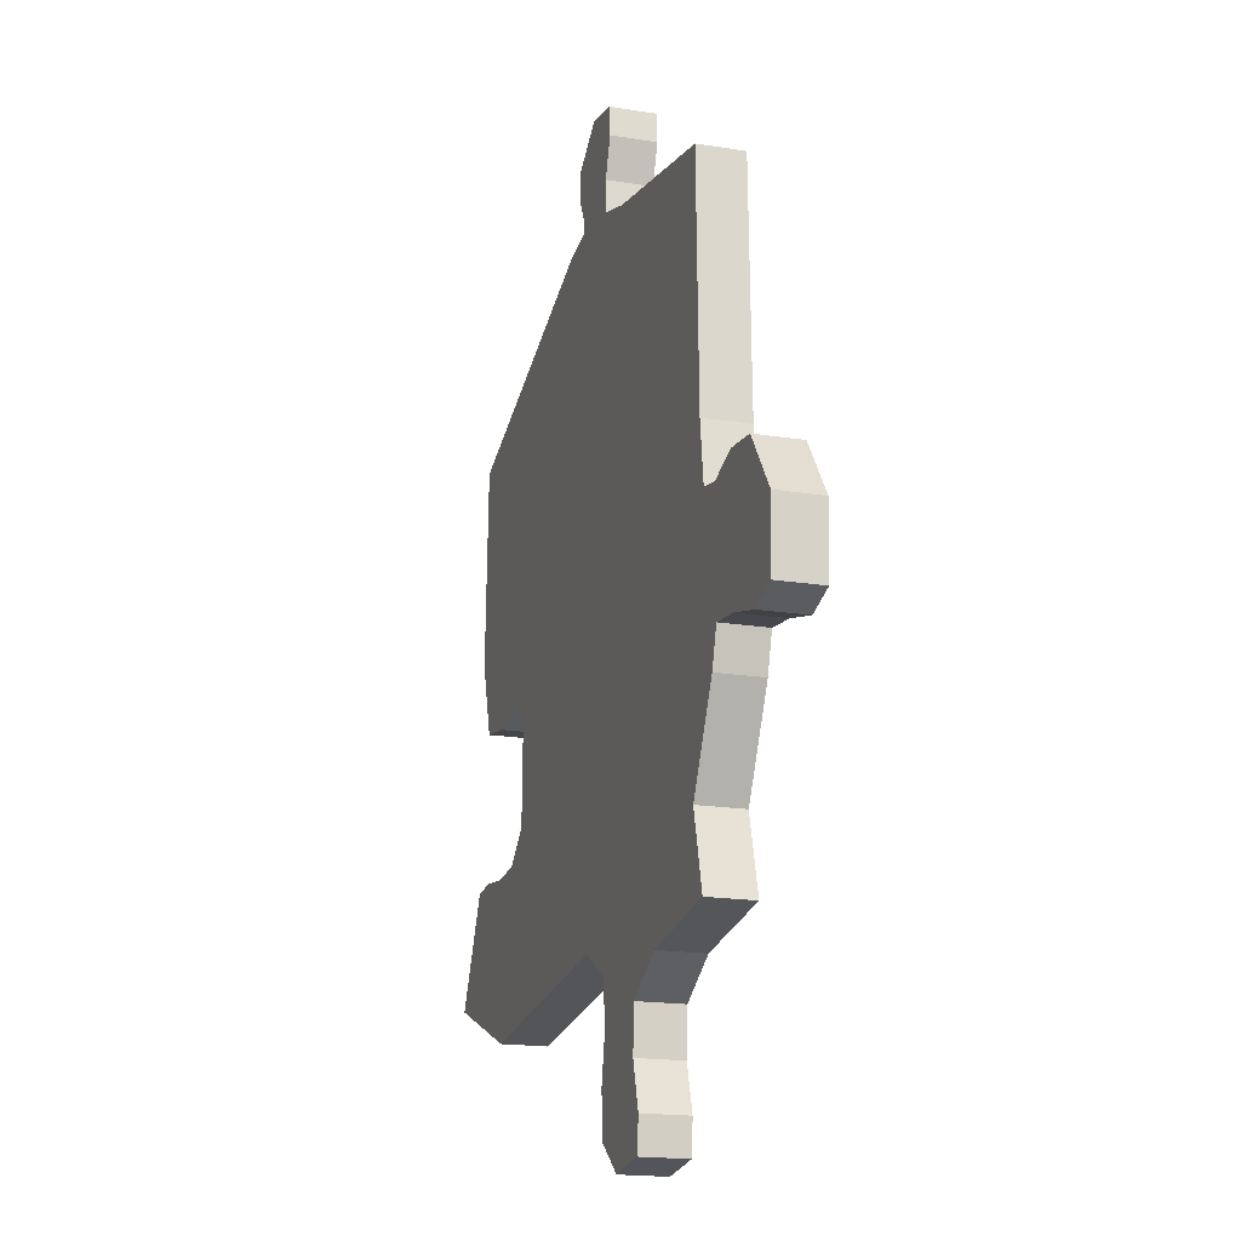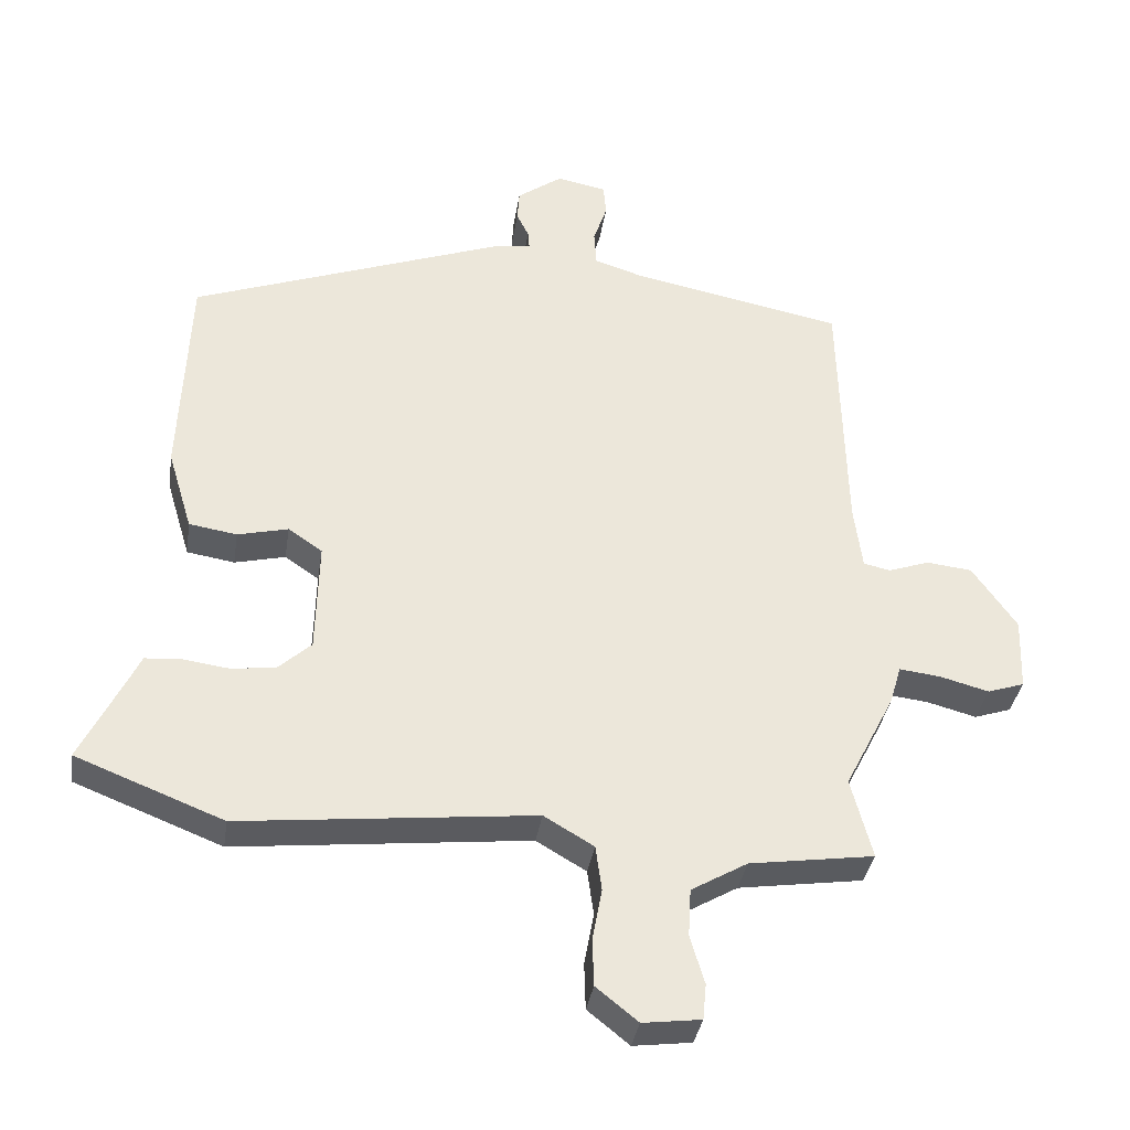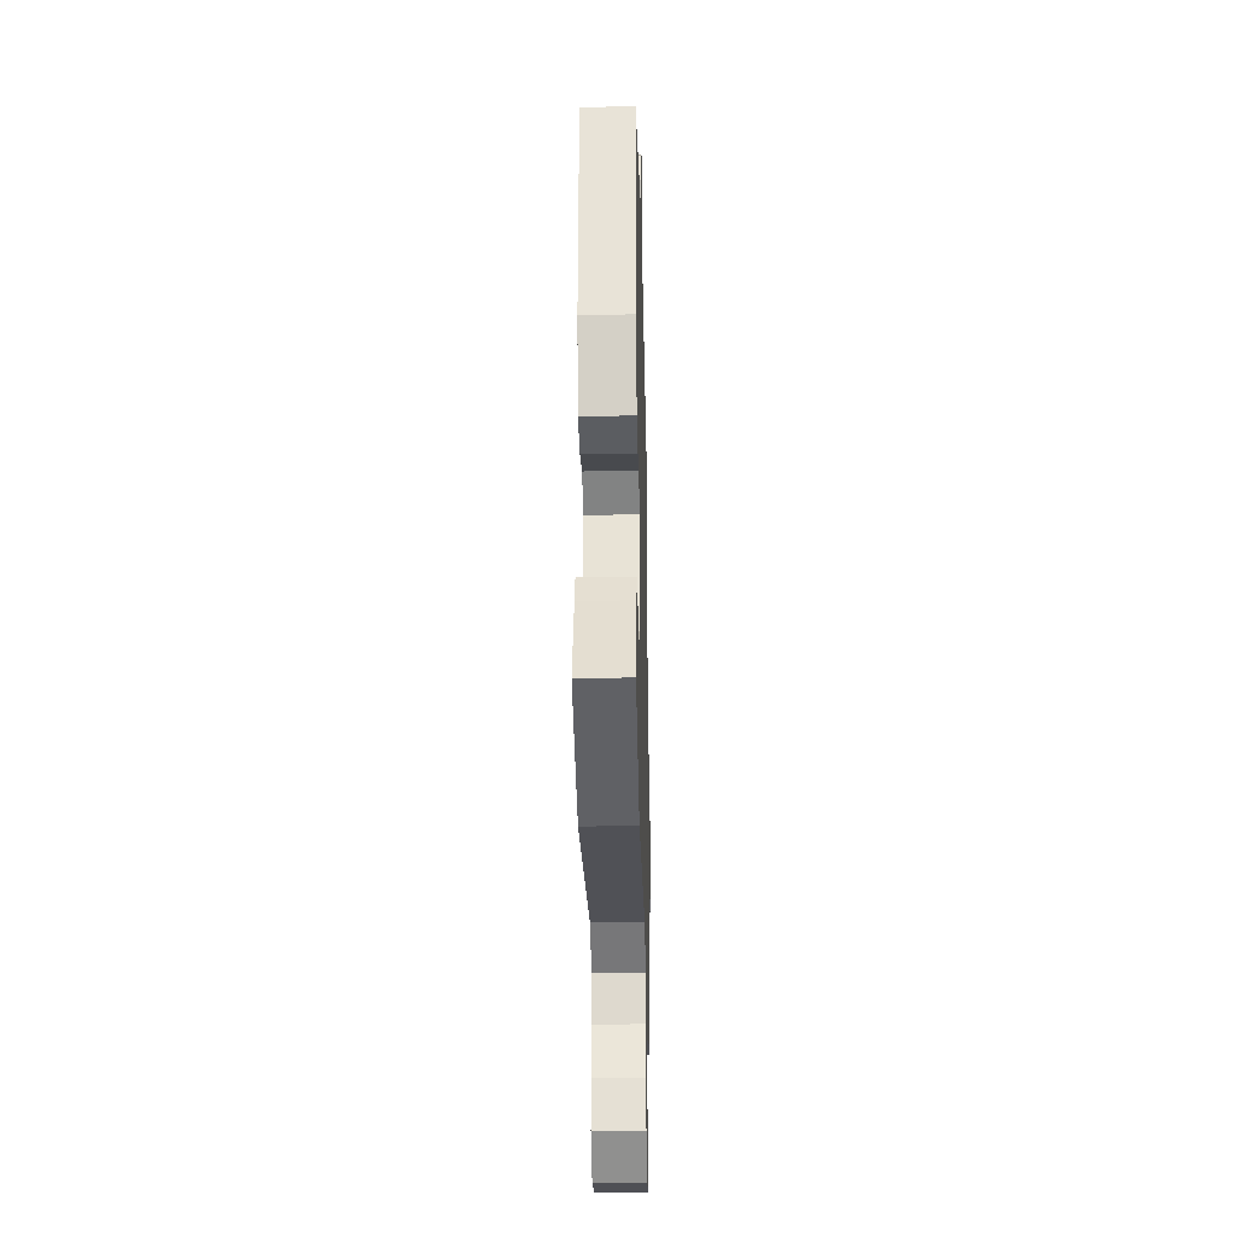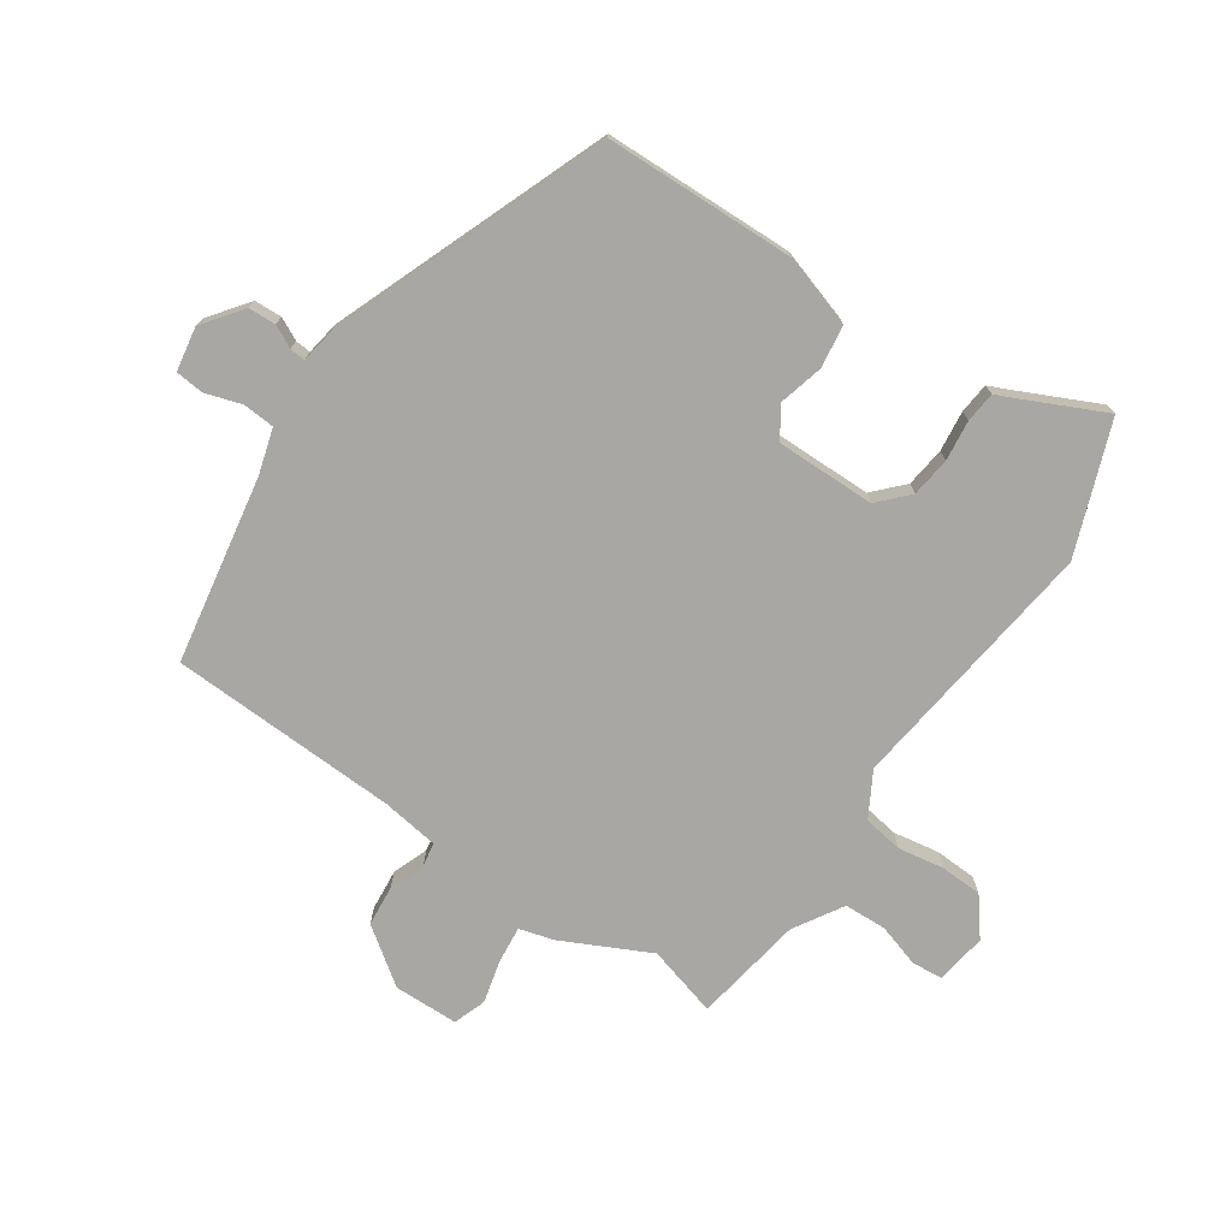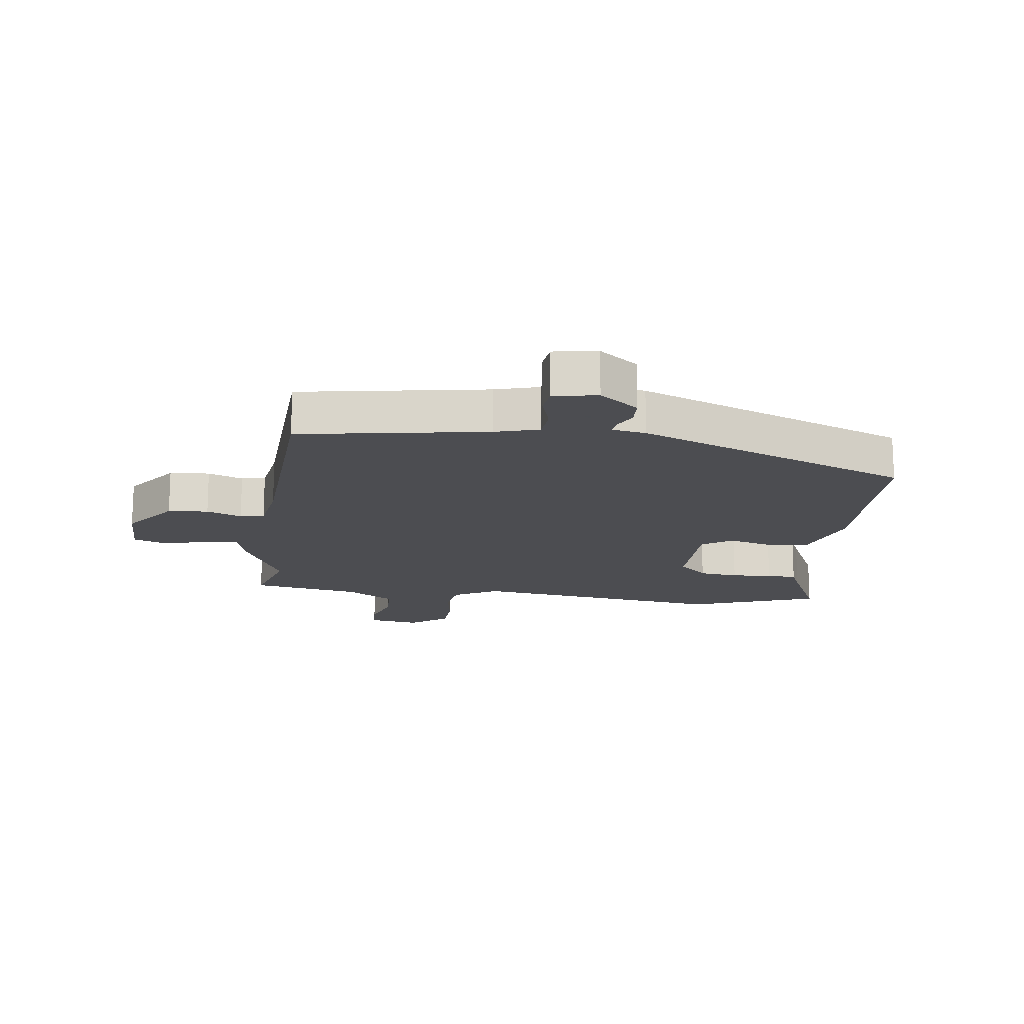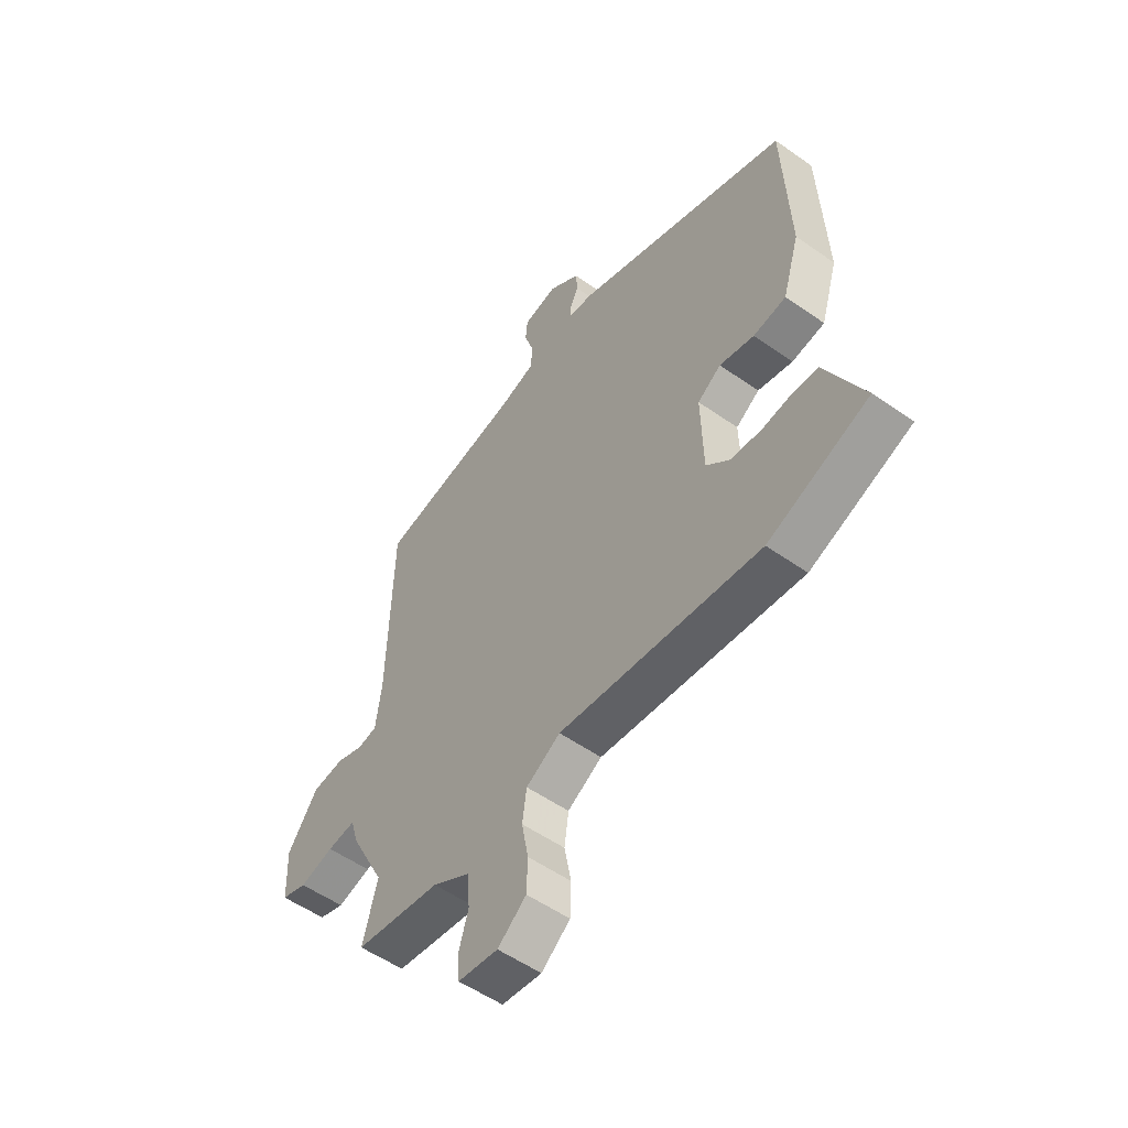
<metadata>
{"format":"obj","ext":"obj","renderer":"f3d","projection":"perspective","resolution":1024,"background":"white","views":[{"elev":-18.2,"azim":-107.4,"up":"+Z"},{"elev":-35.8,"azim":171.3,"up":"+Z"},{"elev":-26.8,"azim":91.3,"up":"+Z"},{"elev":-74.5,"azim":54.9,"up":"+Y"},{"elev":-16.1,"azim":-8.9,"up":"+Y"},{"elev":-53.9,"azim":53.1,"up":"+Z"}]}
</metadata>
<code>
v 0.607 0.07 -0.458
v 0.392 0.07 -0.542
v -0.037 0.07 -0.495
v -0.11 0.07 -0.538
v -0.119 0.07 -0.604
v -0.105 0.07 -0.68
v -0.107 0.07 -0.749
v -0.168 0.07 -0.798
v -0.253 0.07 -0.787
v -0.258 0.07 -0.735
v -0.237 0.07 -0.664
v -0.241 0.07 -0.594
v -0.323 0.07 -0.546
v -0.505 0.07 -0.519
v -0.474 0.07 -0.401
v -0.547 0.07 -0.258
v -0.564 0.07 -0.201
v -0.624 0.07 -0.208
v -0.696 0.07 -0.227
v -0.75 0.07 -0.209
v -0.754 0.07 -0.102
v -0.689 0.07 -0.009
v -0.622 0.07 -0.002
v -0.563 0.07 -0.023
v -0.523 0.07 -0.015
v -0.511 0.07 0.08
v -0.502 0.07 0.459
v -0.192 0.07 0.519
v -0.119 0.07 0.542
v -0.116 0.07 0.594
v -0.136 0.07 0.654
v -0.132 0.07 0.701
v -0.059 0.07 0.715
v 0.007 0.07 0.667
v 0.01 0.07 0.621
v -0.008 0.07 0.584
v -0.01 0.07 0.558
v 0.046 0.07 0.55
v 0.506 0.07 0.38
v 0.519 0.07 0.065
v 0.483 0.07 -0.054
v 0.413 0.07 -0.065
v 0.339 0.07 -0.047
v 0.289 0.07 -0.081
v 0.293 0.07 -0.245
v 0.342 0.07 -0.29
v 0.408 0.07 -0.297
v 0.475 0.07 -0.288
v 0.526 0.07 -0.292
v 0.545 0.07 -0.332
v 0.607 0 -0.458
v 0.392 0 -0.542
v -0.037 0 -0.495
v -0.11 0 -0.538
v -0.119 0 -0.604
v -0.105 0 -0.68
v -0.107 0 -0.749
v -0.168 0 -0.798
v -0.253 0 -0.787
v -0.258 0 -0.735
v -0.237 0 -0.664
v -0.241 0 -0.594
v -0.323 0 -0.546
v -0.505 0 -0.519
v -0.474 0 -0.401
v -0.547 0 -0.258
v -0.564 0 -0.201
v -0.624 0 -0.208
v -0.696 0 -0.227
v -0.75 0 -0.209
v -0.754 0 -0.102
v -0.689 0 -0.009
v -0.622 0 -0.002
v -0.563 0 -0.023
v -0.523 0 -0.015
v -0.511 0 0.08
v -0.502 0 0.459
v -0.192 0 0.519
v -0.119 0 0.542
v -0.116 0 0.594
v -0.136 0 0.654
v -0.132 0 0.701
v -0.059 0 0.715
v 0.007 0 0.667
v 0.01 0 0.621
v -0.008 0 0.584
v -0.01 0 0.558
v 0.046 0 0.55
v 0.506 0 0.38
v 0.519 0 0.065
v 0.483 0 -0.054
v 0.413 0 -0.065
v 0.339 0 -0.047
v 0.289 0 -0.081
v 0.293 0 -0.245
v 0.342 0 -0.29
v 0.408 0 -0.297
v 0.475 0 -0.288
v 0.526 0 -0.292
v 0.545 0 -0.332
f 47 48 49 50
f 1 2 3
f 50 1 3
f 47 50 3
f 46 47 3
f 45 46 3
f 44 45 3 4
f 41 42 43
f 40 41 43
f 39 40 43
f 38 39 43
f 37 38 43
f 37 43 44
f 34 35 36
f 33 34 36
f 32 33 36
f 31 32 36
f 30 31 36
f 29 30 36 37
f 37 44 4
f 29 37 4
f 28 29 4
f 22 23 24
f 21 22 24
f 20 21 24
f 19 20 24
f 18 19 24
f 17 18 24 25
f 15 16 17 25
f 13 14 15
f 15 25 26
f 13 15 26
f 12 13 26
f 9 10 11
f 8 9 11
f 7 8 11
f 6 7 11
f 5 6 11
f 5 11 12
f 26 27 28
f 12 26 28
f 5 12 28
f 4 5 28
f 100 99 98 97
f 53 52 51
f 53 51 100
f 53 100 97
f 53 97 96
f 53 96 95
f 54 53 95 94
f 93 92 91
f 93 91 90
f 93 90 89
f 93 89 88
f 93 88 87
f 94 93 87
f 86 85 84
f 86 84 83
f 86 83 82
f 86 82 81
f 86 81 80
f 87 86 80 79
f 54 94 87
f 54 87 79
f 54 79 78
f 74 73 72
f 74 72 71
f 74 71 70
f 74 70 69
f 74 69 68
f 75 74 68 67
f 75 67 66 65
f 65 64 63
f 76 75 65
f 76 65 63
f 76 63 62
f 61 60 59
f 61 59 58
f 61 58 57
f 61 57 56
f 61 56 55
f 62 61 55
f 78 77 76
f 78 76 62
f 78 62 55
f 78 55 54
f 1 51 52 2
f 2 52 53 3
f 3 53 54 4
f 4 54 55 5
f 5 55 56 6
f 6 56 57 7
f 7 57 58 8
f 8 58 59 9
f 9 59 60 10
f 10 60 61 11
f 11 61 62 12
f 12 62 63 13
f 13 63 64 14
f 14 64 65 15
f 15 65 66 16
f 16 66 67 17
f 17 67 68 18
f 18 68 69 19
f 19 69 70 20
f 20 70 71 21
f 21 71 72 22
f 22 72 73 23
f 23 73 74 24
f 24 74 75 25
f 25 75 76 26
f 26 76 77 27
f 27 77 78 28
f 28 78 79 29
f 29 79 80 30
f 30 80 81 31
f 31 81 82 32
f 32 82 83 33
f 33 83 84 34
f 34 84 85 35
f 35 85 86 36
f 36 86 87 37
f 37 87 88 38
f 38 88 89 39
f 39 89 90 40
f 40 90 91 41
f 41 91 92 42
f 42 92 93 43
f 43 93 94 44
f 44 94 95 45
f 45 95 96 46
f 46 96 97 47
f 47 97 98 48
f 48 98 99 49
f 49 99 100 50
f 50 100 51 1

</code>
